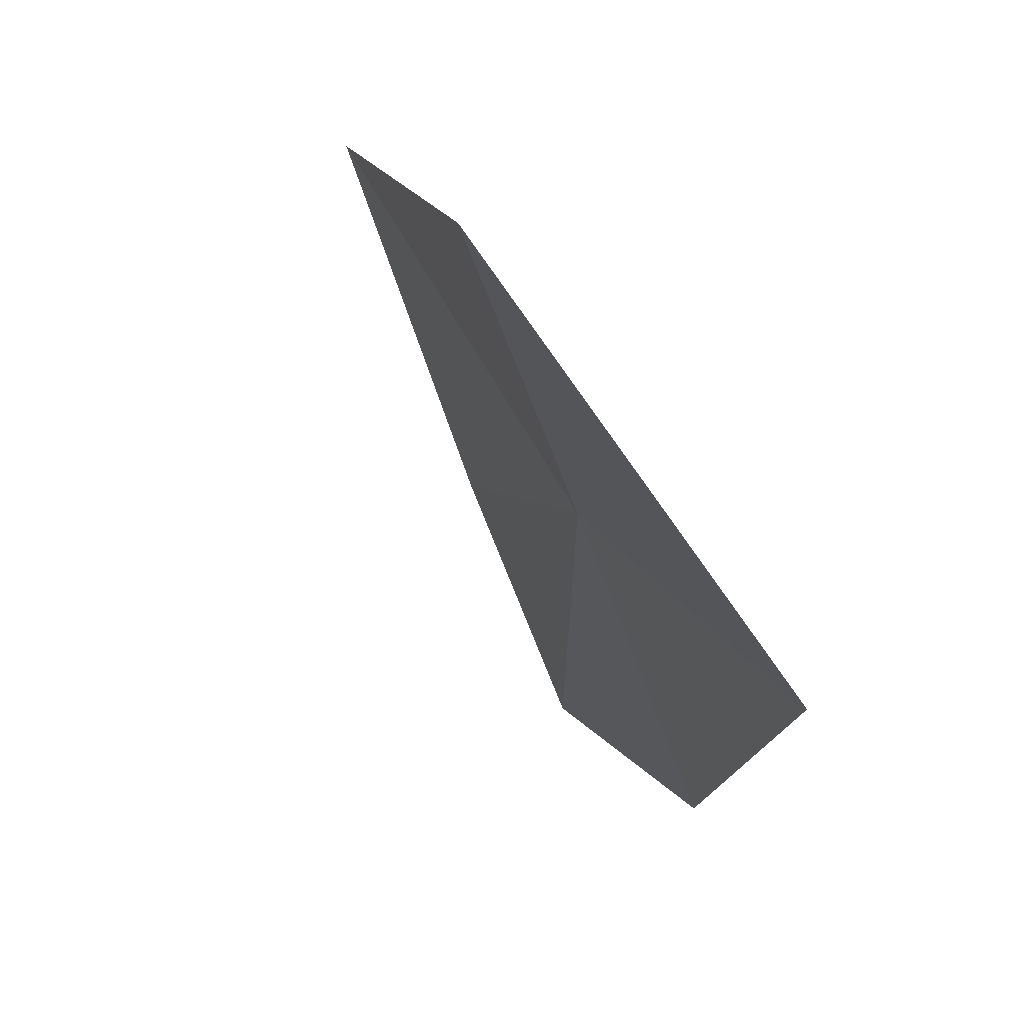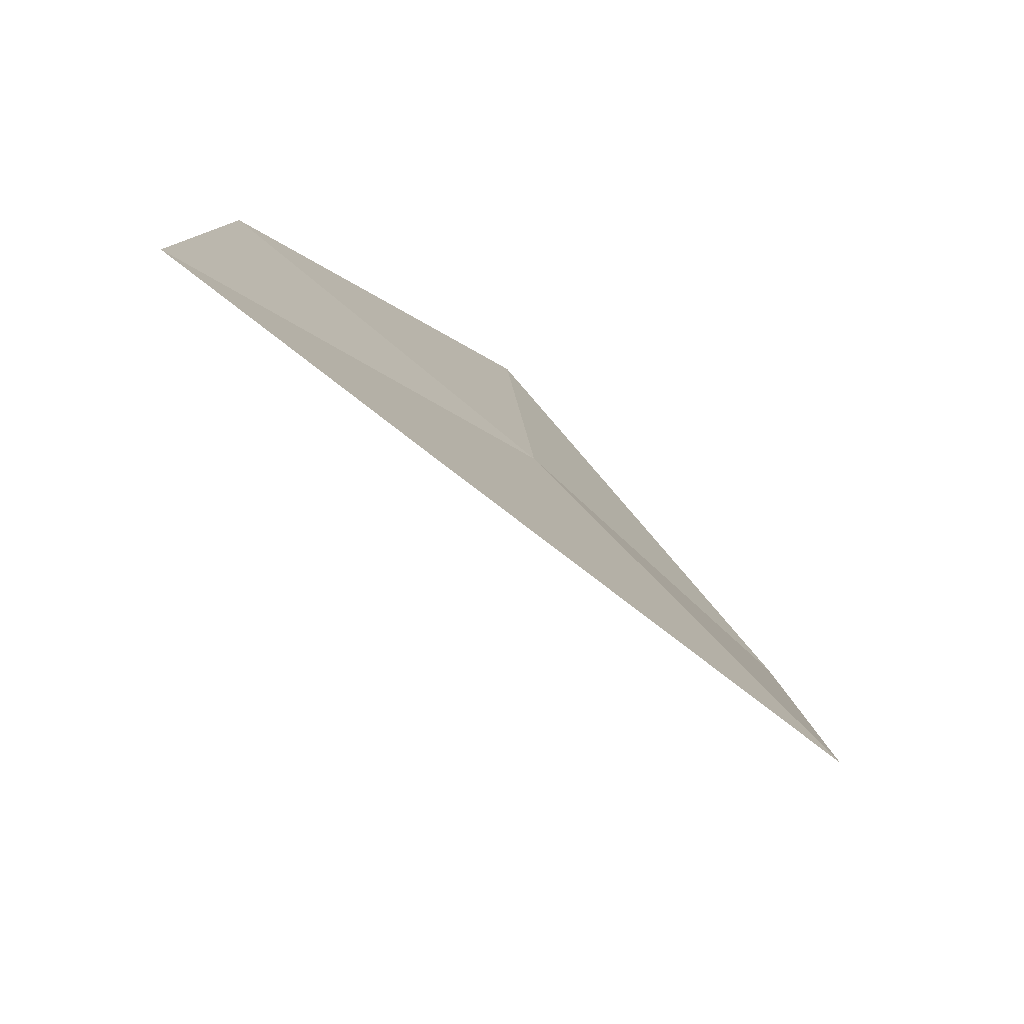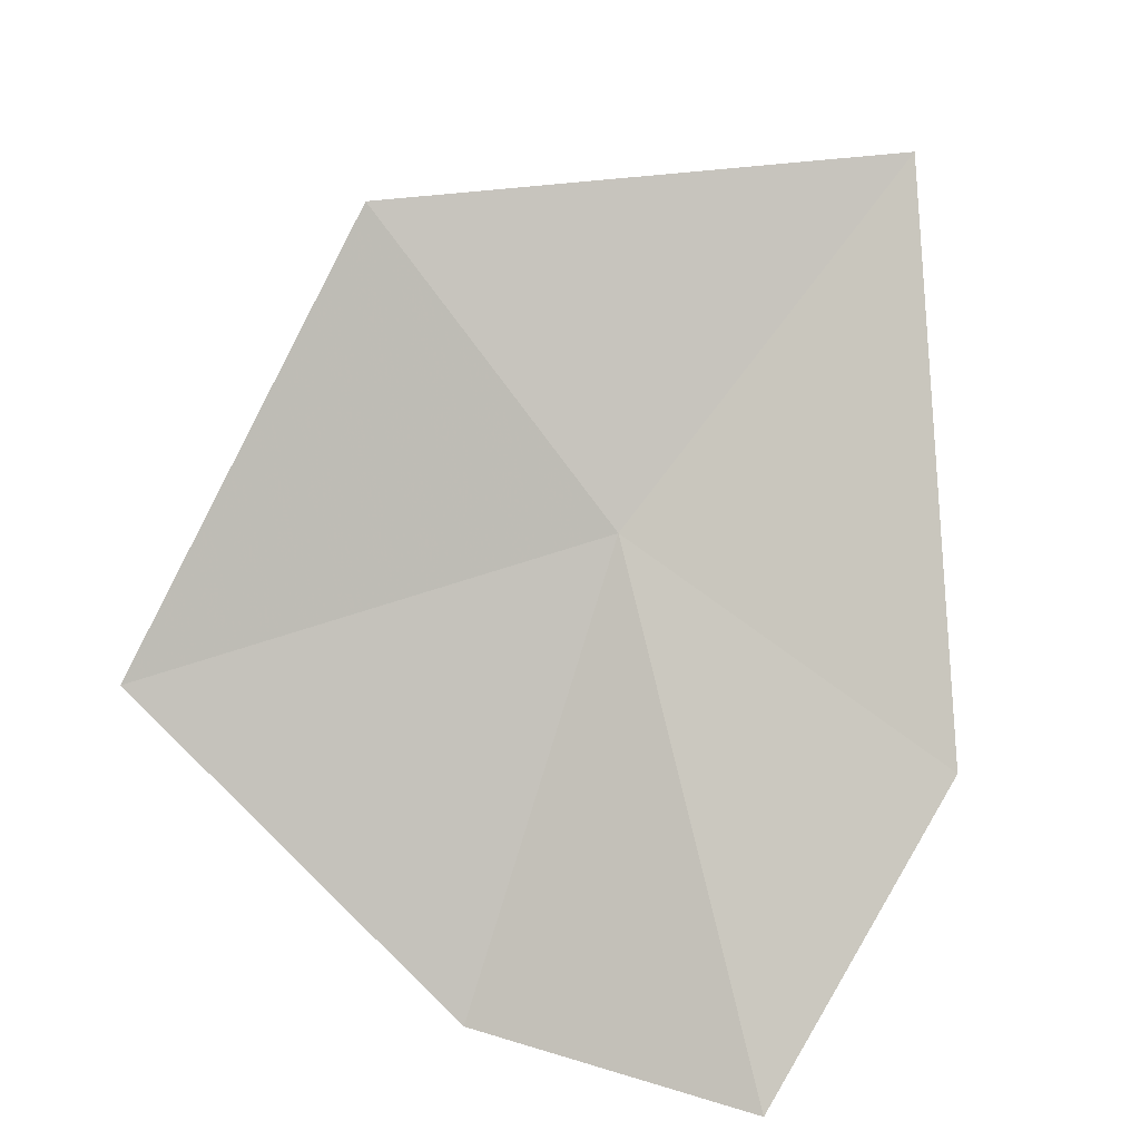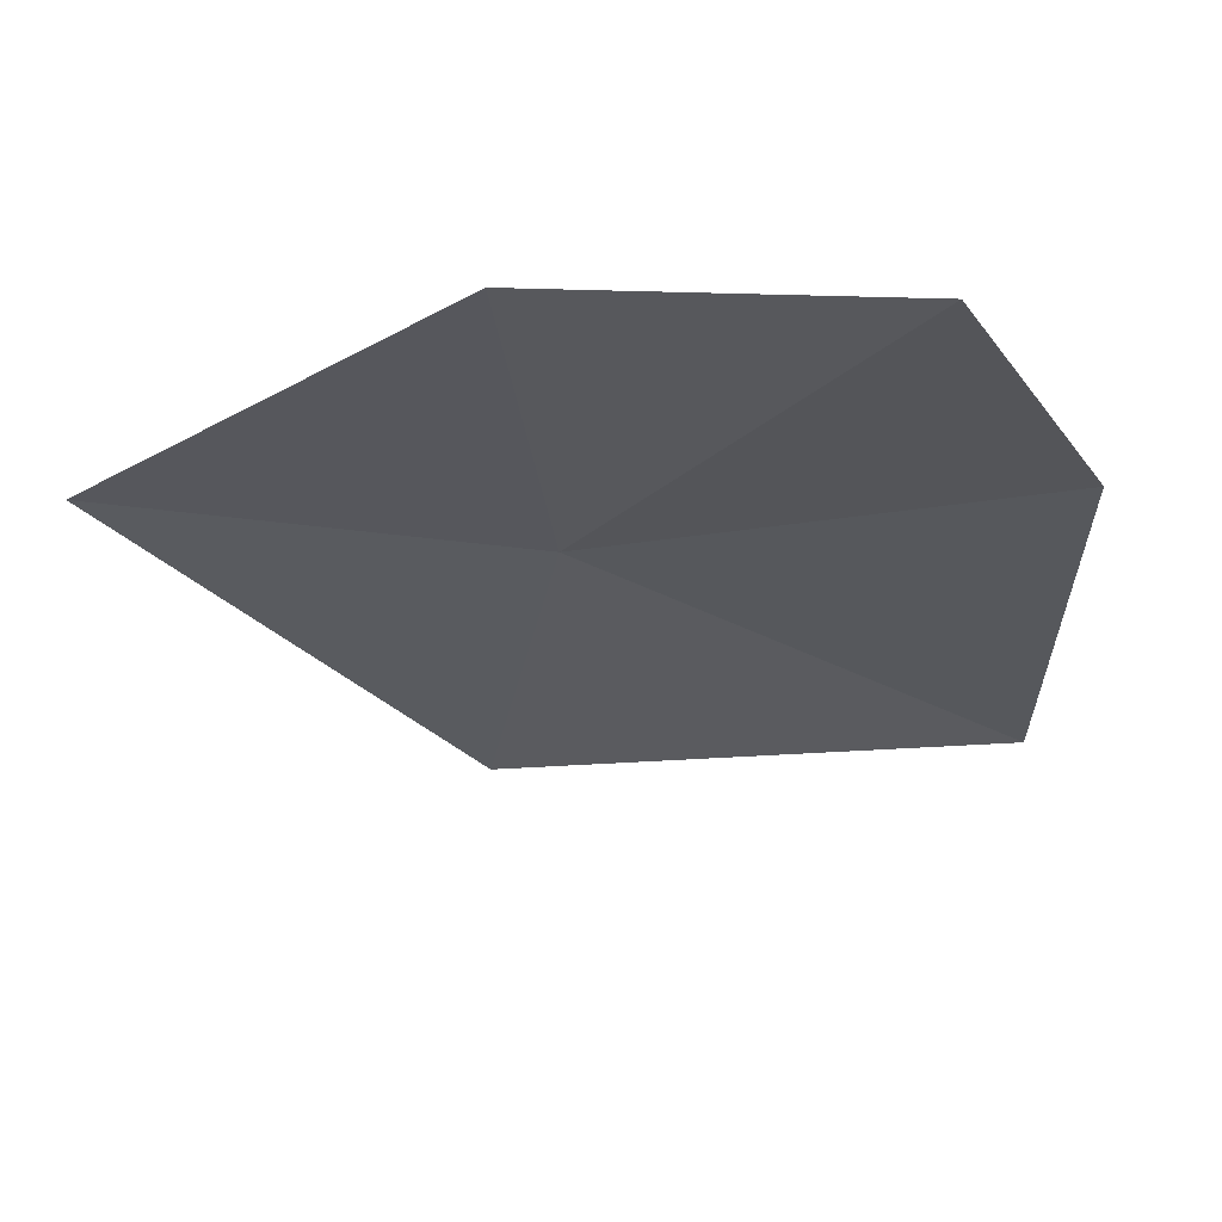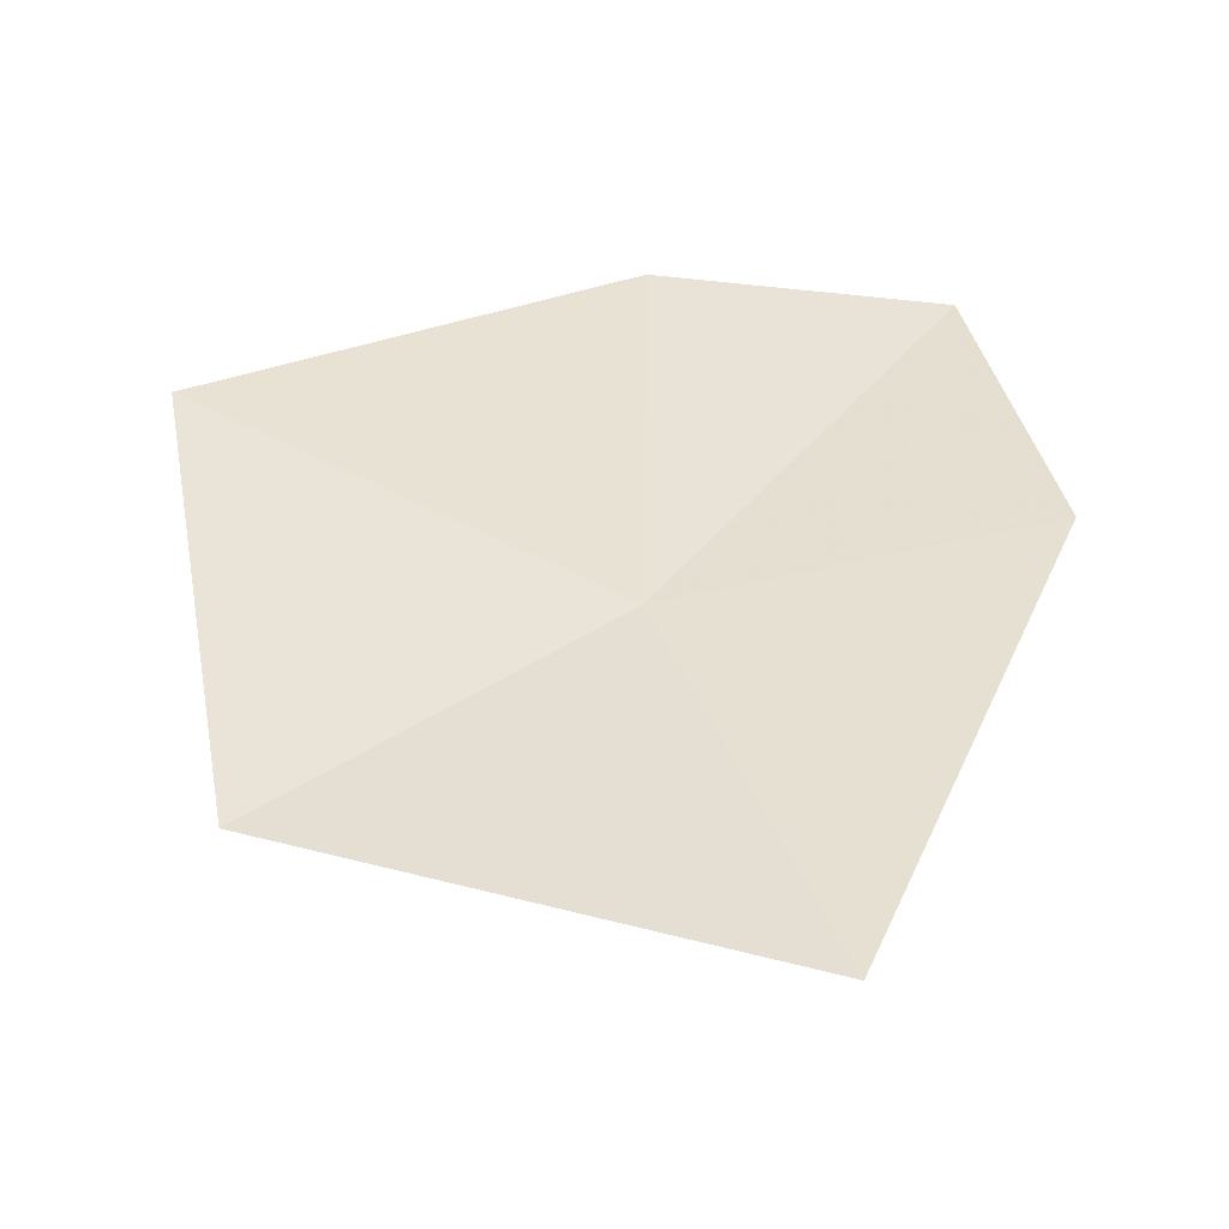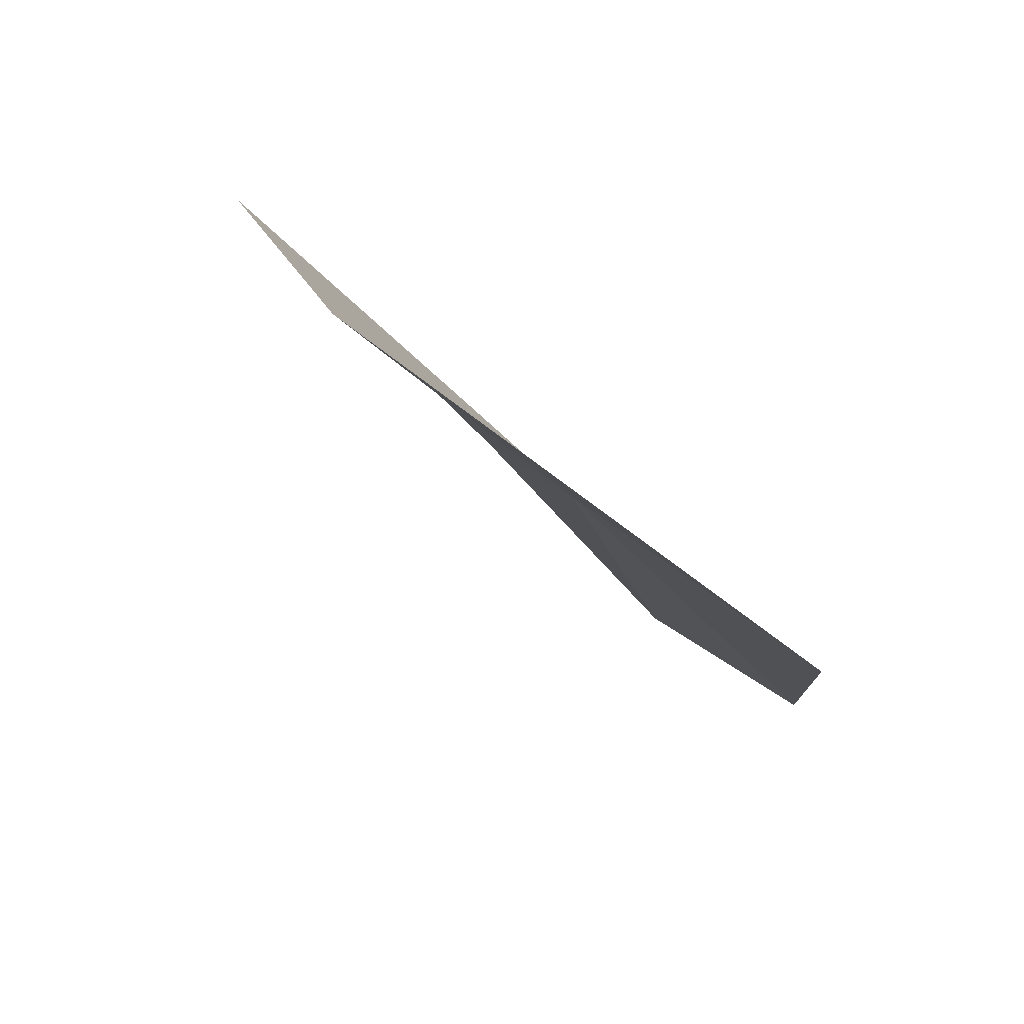
<metadata>
{"format":"obj","ext":"obj","renderer":"f3d","projection":"perspective","resolution":1024,"background":"white","views":[{"elev":-78.3,"azim":130.3,"up":"+Z"},{"elev":79.5,"azim":56.5,"up":"+Z"},{"elev":-73.9,"azim":165.3,"up":"+Y"},{"elev":-49.0,"azim":-64.9,"up":"+Y"},{"elev":-34.0,"azim":-164.7,"up":"+Z"},{"elev":-70.3,"azim":151.2,"up":"+Z"}]}
</metadata>
<code>
v -0.1447 -0.4378 -0.2807
v -0.09268 -0.4331 -0.2463
v -0.1072 -0.4241 -0.3083
v -0.1414 -0.4535 -0.2234
v -0.1667 -0.4275 -0.3303
v -0.1873 -0.4531 -0.2674
v -0.1755 -0.4646 -0.2266
f 1 3 2
f 1 2 4
f 1 4 7
f 1 7 6
f 1 6 5
f 1 5 3

</code>
